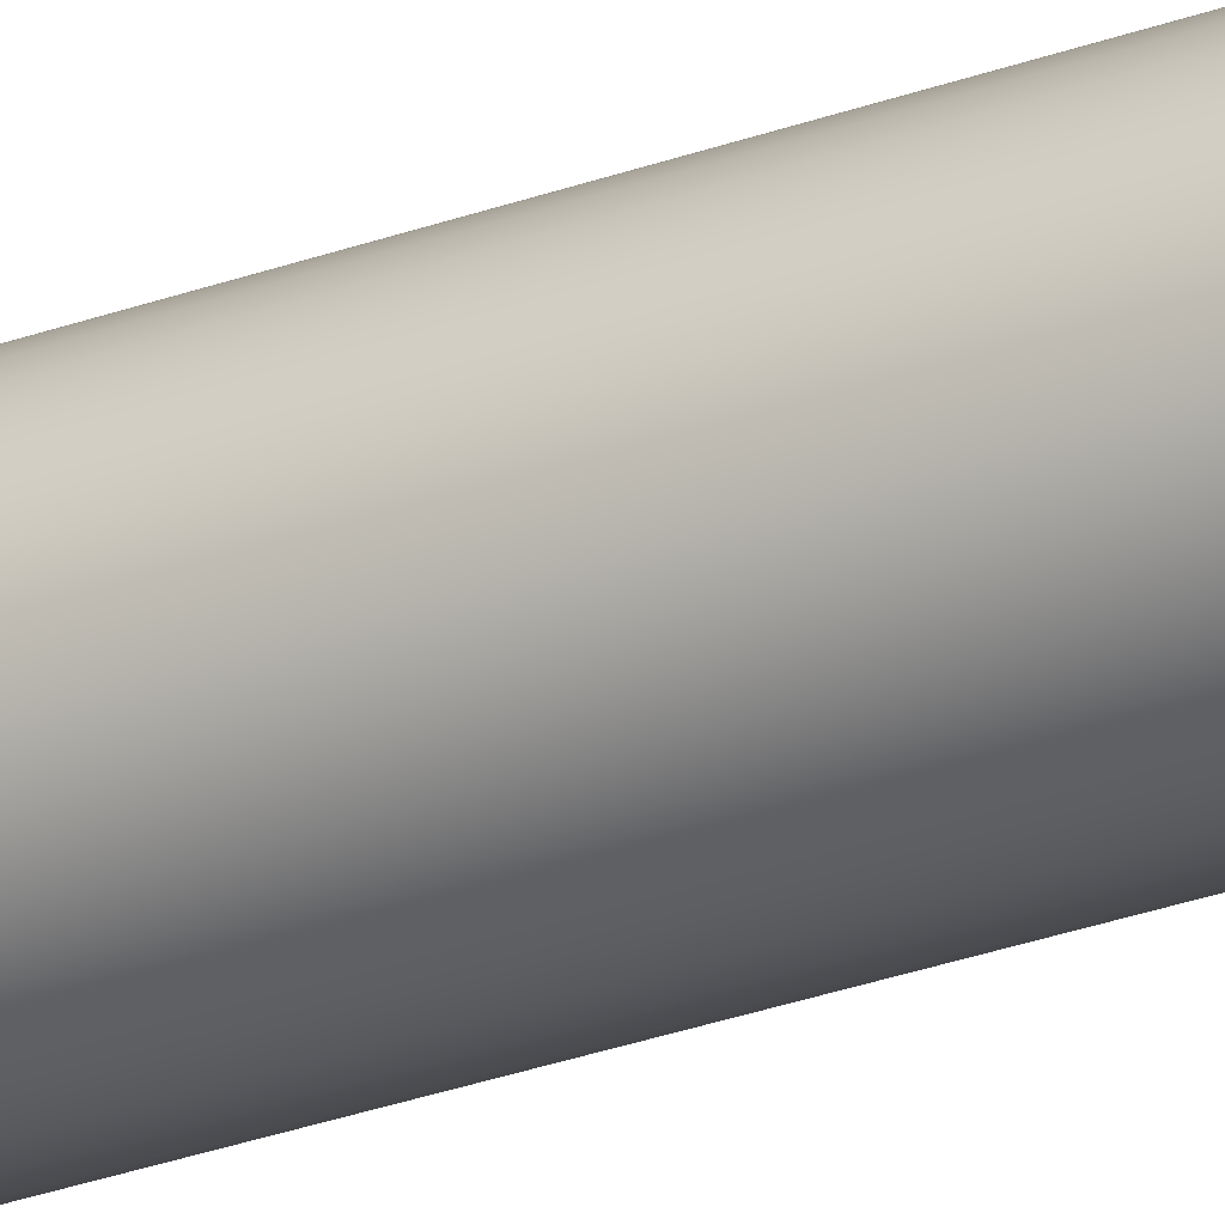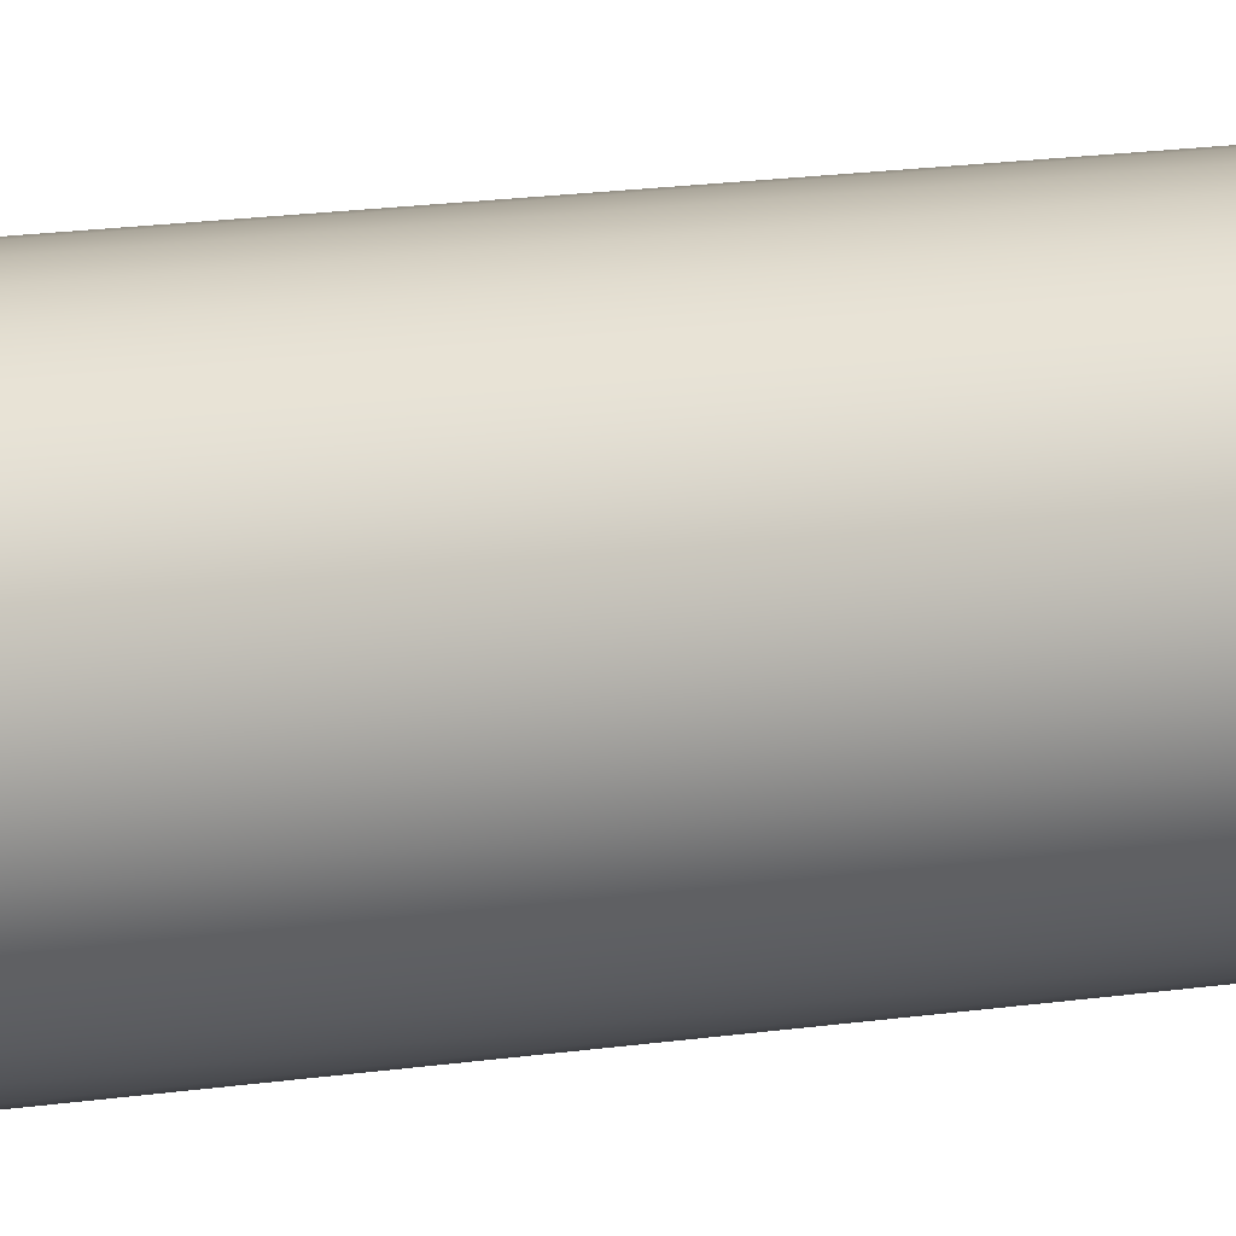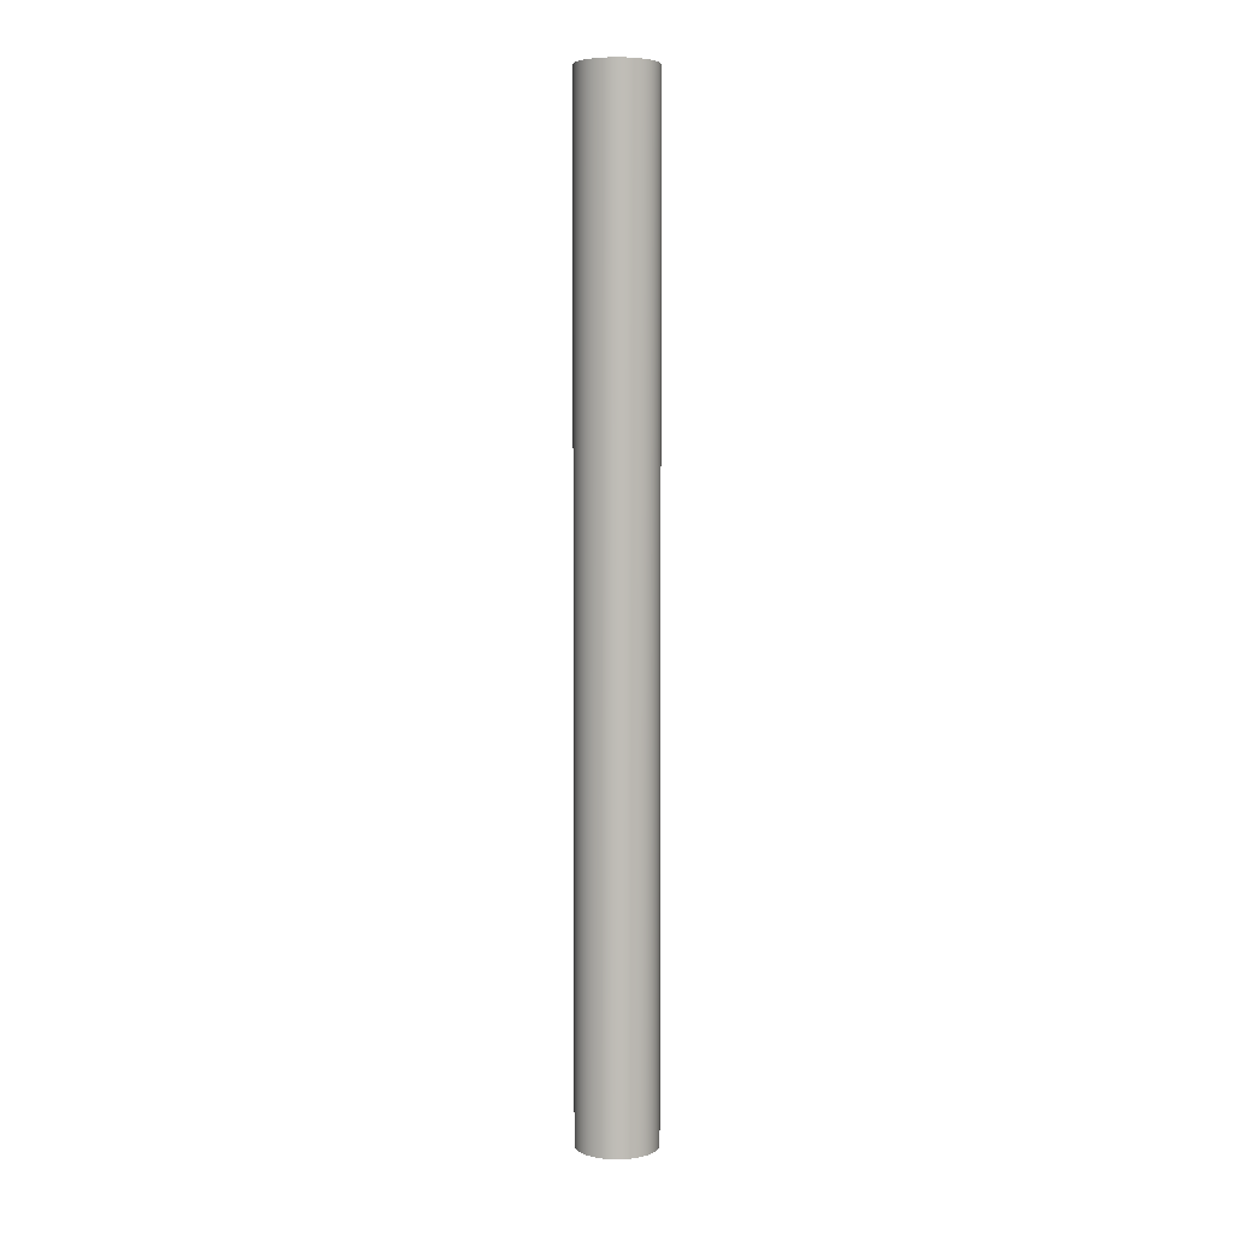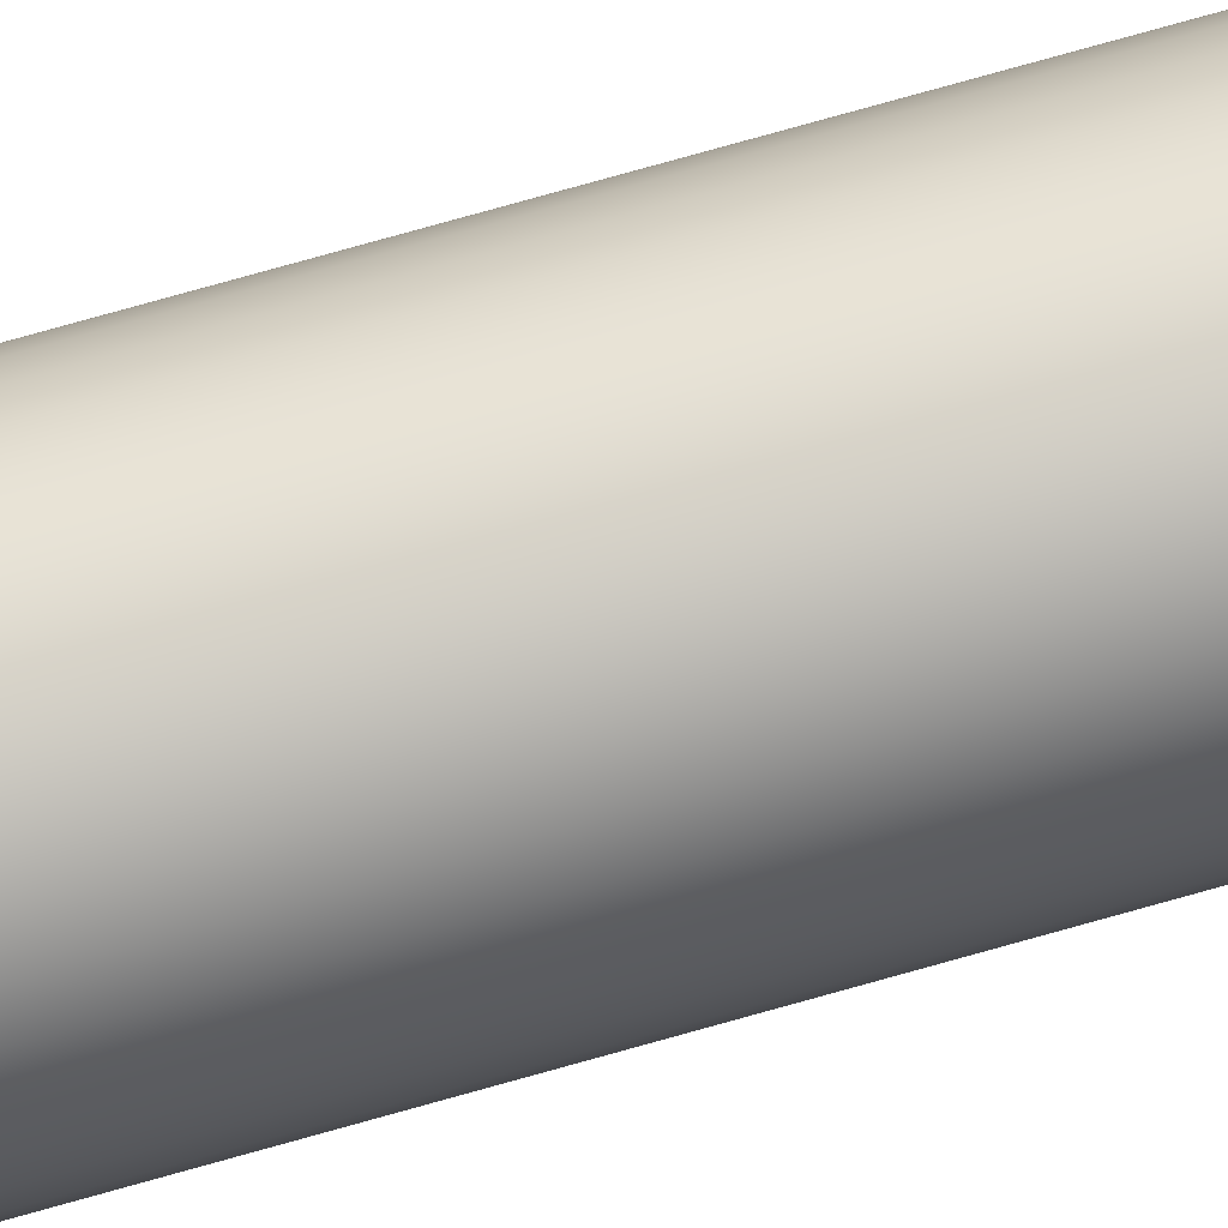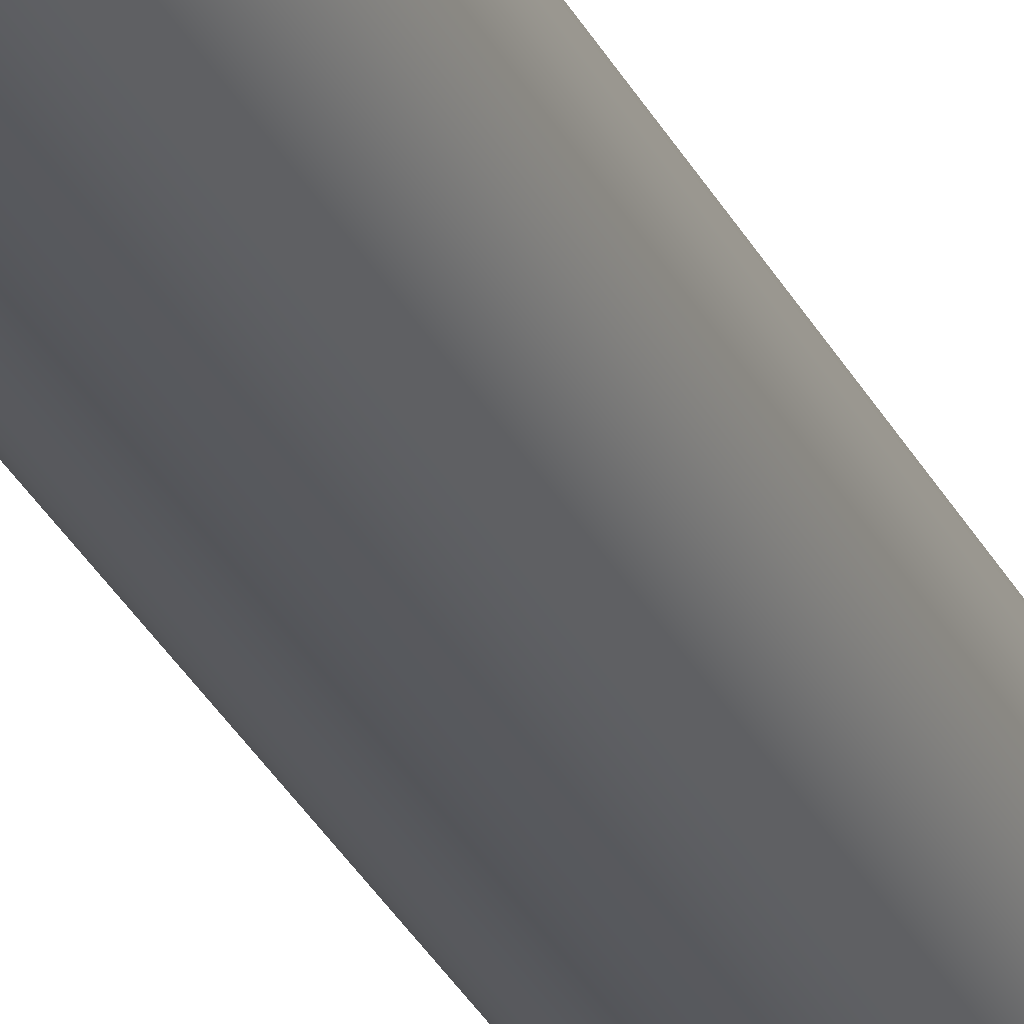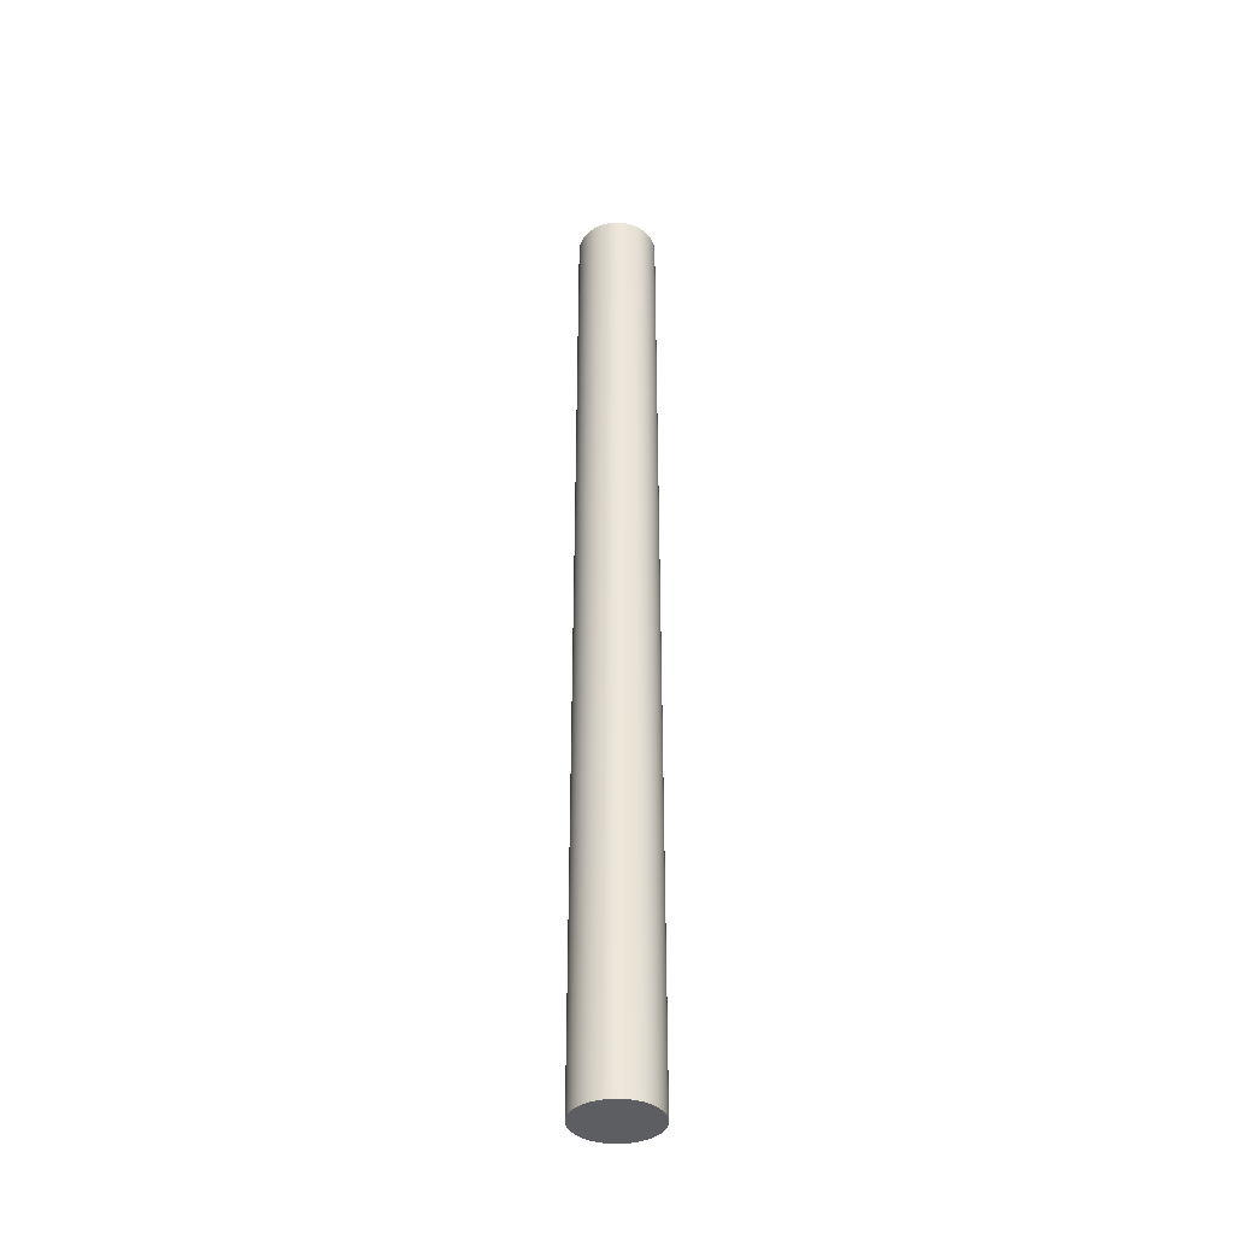
<metadata>
{"format":"obj","ext":"obj","renderer":"f3d","projection":"perspective","resolution":1024,"background":"white","views":[{"elev":-29.9,"azim":118.0,"up":"+Z"},{"elev":7.5,"azim":-124.0,"up":"+Z"},{"elev":5.0,"azim":144.7,"up":"+Y"},{"elev":76.2,"azim":-105.7,"up":"+Z"},{"elev":-28.5,"azim":-158.7,"up":"+Z"},{"elev":-38.5,"azim":128.6,"up":"+Y"}]}
</metadata>
<code>
v 0.049 -0.4219 0.4124
v 0.049 0.7906 0.4124
v 0.04826 -0.4219 0.4039
v 0.04826 0.7906 0.4039
v 0.04604 -0.4219 0.3956
v 0.04604 0.7906 0.3956
v 0.04244 -0.4219 0.3879
v 0.04244 0.7906 0.3879
v 0.03754 -0.4219 0.3809
v 0.03754 0.7906 0.3809
v 0.0315 -0.4219 0.3748
v 0.0315 0.7906 0.3748
v 0.0245 -0.4219 0.3699
v 0.0245 0.7906 0.3699
v 0.01676 -0.4219 0.3663
v 0.01676 0.7906 0.3663
v 0.008509 -0.4219 0.3641
v 0.008509 0.7906 0.3641
v 0 -0.4219 0.3634
v 0 0.7906 0.3634
v -0.008509 -0.4219 0.3641
v -0.008509 0.7906 0.3641
v -0.01676 -0.4219 0.3663
v -0.01676 0.7906 0.3663
v -0.0245 -0.4219 0.3699
v -0.0245 0.7906 0.3699
v -0.0315 -0.4219 0.3748
v -0.0315 0.7906 0.3748
v -0.03754 -0.4219 0.3809
v -0.03754 0.7906 0.3809
v -0.04244 -0.4219 0.3879
v -0.04244 0.7906 0.3879
v -0.04604 -0.4219 0.3956
v -0.04604 0.7906 0.3956
v -0.04826 -0.4219 0.4039
v -0.04826 0.7906 0.4039
v -0.049 -0.4219 0.4124
v -0.049 0.7906 0.4124
v -0.04826 -0.4219 0.4209
v -0.04826 0.7906 0.4209
v -0.04604 -0.4219 0.4291
v -0.04604 0.7906 0.4291
v -0.04244 -0.4219 0.4369
v -0.04244 0.7906 0.4369
v -0.03754 -0.4219 0.4439
v -0.03754 0.7906 0.4439
v -0.0315 -0.4219 0.4499
v -0.0315 0.7906 0.4499
v -0.0245 -0.4219 0.4548
v -0.0245 0.7906 0.4548
v -0.01676 -0.4219 0.4584
v -0.01676 0.7906 0.4584
v -0.008509 -0.4219 0.4606
v -0.008509 0.7906 0.4606
v 0 -0.4219 0.4614
v 0 0.7906 0.4614
v 0.008509 -0.4219 0.4606
v 0.008509 0.7906 0.4606
v 0.01676 -0.4219 0.4584
v 0.01676 0.7906 0.4584
v 0.0245 -0.4219 0.4548
v 0.0245 0.7906 0.4548
v 0.0315 -0.4219 0.4499
v 0.0315 0.7906 0.4499
v 0.03754 -0.4219 0.4439
v 0.03754 0.7906 0.4439
v 0.04244 -0.4219 0.4369
v 0.04244 0.7906 0.4369
v 0.04604 -0.4219 0.4291
v 0.04604 0.7906 0.4291
v 0.04826 -0.4219 0.4209
v 0.04826 0.7906 0.4209
v 0 0.7906 0.4124
v 0 -0.4219 0.4124
o liquide_tube_normal_1
f 2 72 71
f 72 70 69
f 70 68 67
f 68 66 65
f 66 64 63
f 64 62 61
f 62 60 59
f 60 58 57
f 58 56 55
f 56 54 53
f 54 52 51
f 52 50 49
f 50 48 47
f 48 46 45
f 46 44 43
f 44 42 41
f 42 40 39
f 40 38 37
f 38 36 35
f 36 34 33
f 34 32 31
f 32 30 29
f 30 28 27
f 28 26 25
f 26 24 23
f 24 22 21
f 22 20 19
f 20 18 17
f 18 16 15
f 16 14 13
f 14 12 11
f 12 10 9
f 10 8 7
f 8 6 5
f 6 4 3
f 4 2 1
f 73 66 68
f 73 64 66
f 73 62 64
f 73 60 62
f 73 58 60
f 73 56 58
f 73 54 56
f 73 52 54
f 73 50 52
f 73 48 50
f 73 46 48
f 73 44 46
f 73 42 44
f 73 40 42
f 73 38 40
f 73 36 38
f 73 34 36
f 73 32 34
f 73 30 32
f 73 28 30
f 73 26 28
f 73 24 26
f 73 22 24
f 73 20 22
f 73 18 20
f 73 16 18
f 73 14 16
f 73 12 14
f 73 10 12
f 73 8 10
f 73 6 8
f 73 4 6
f 73 2 4
f 73 72 2
f 73 70 72
f 73 68 70
f 74 67 65
f 74 65 63
f 74 63 61
f 74 61 59
f 74 59 57
f 74 57 55
f 74 55 53
f 74 53 51
f 74 51 49
f 74 49 47
f 74 47 45
f 74 45 43
f 74 43 41
f 74 41 39
f 74 39 37
f 74 37 35
f 74 35 33
f 74 33 31
f 74 31 29
f 74 29 27
f 74 27 25
f 74 25 23
f 74 23 21
f 74 21 19
f 74 19 17
f 74 17 15
f 74 15 13
f 74 13 11
f 74 11 9
f 74 9 7
f 74 7 5
f 74 5 3
f 74 3 1
f 74 1 71
f 74 71 69
f 74 69 67
f 1 2 71
f 71 72 69
f 69 70 67
f 67 68 65
f 65 66 63
f 63 64 61
f 61 62 59
f 59 60 57
f 57 58 55
f 55 56 53
f 53 54 51
f 51 52 49
f 49 50 47
f 47 48 45
f 45 46 43
f 43 44 41
f 41 42 39
f 39 40 37
f 37 38 35
f 35 36 33
f 33 34 31
f 31 32 29
f 29 30 27
f 27 28 25
f 25 26 23
f 23 24 21
f 21 22 19
f 19 20 17
f 17 18 15
f 15 16 13
f 13 14 11
f 11 12 9
f 9 10 7
f 7 8 5
f 5 6 3
f 3 4 1

</code>
